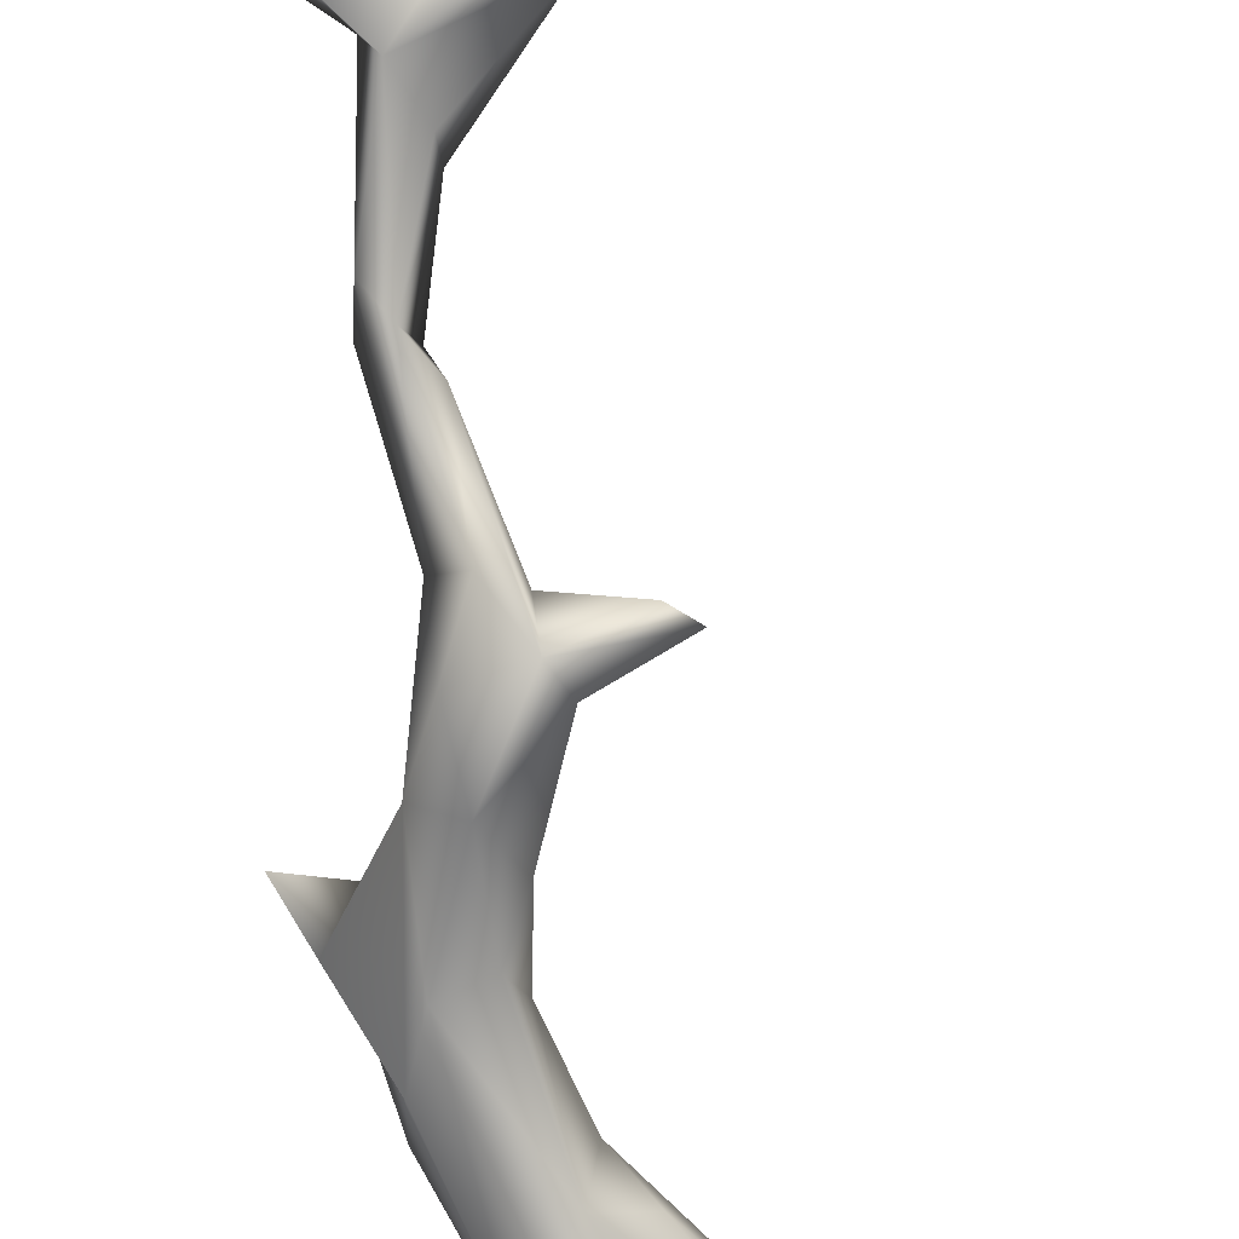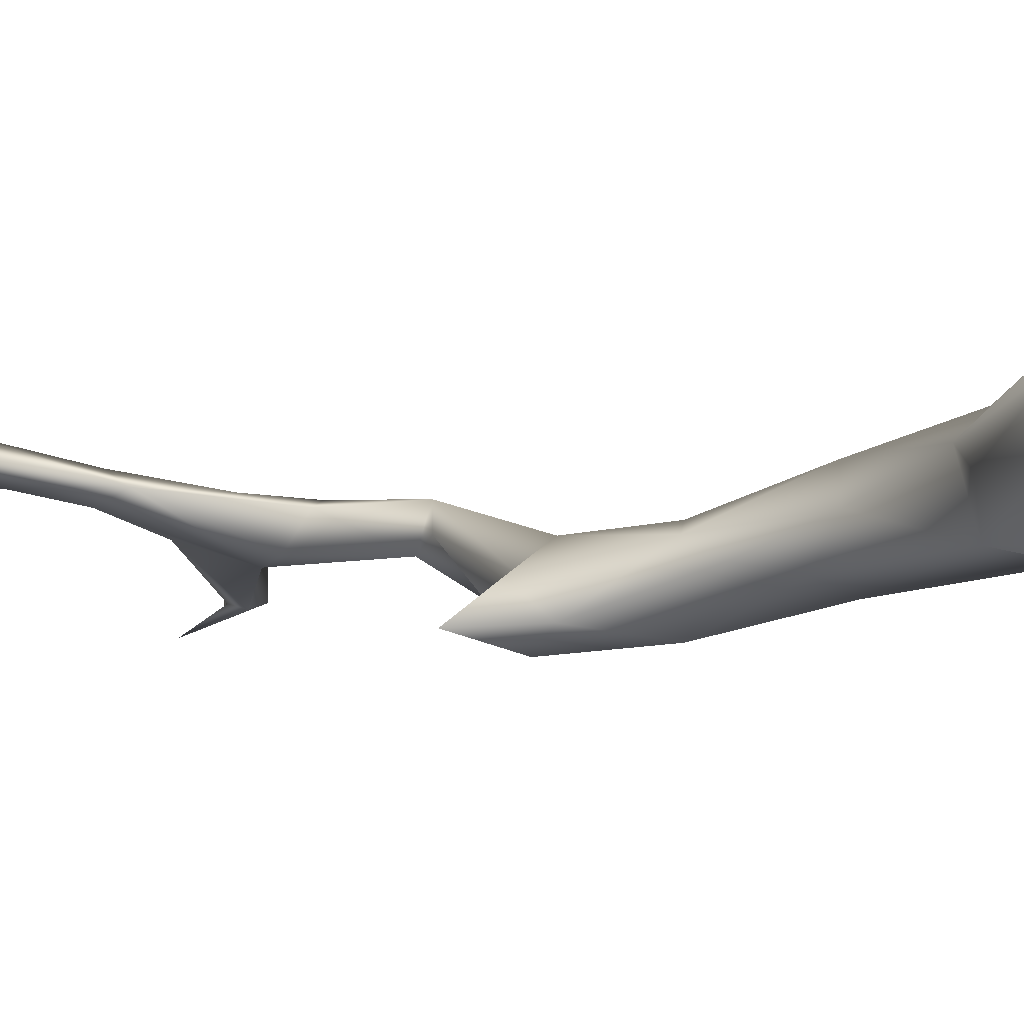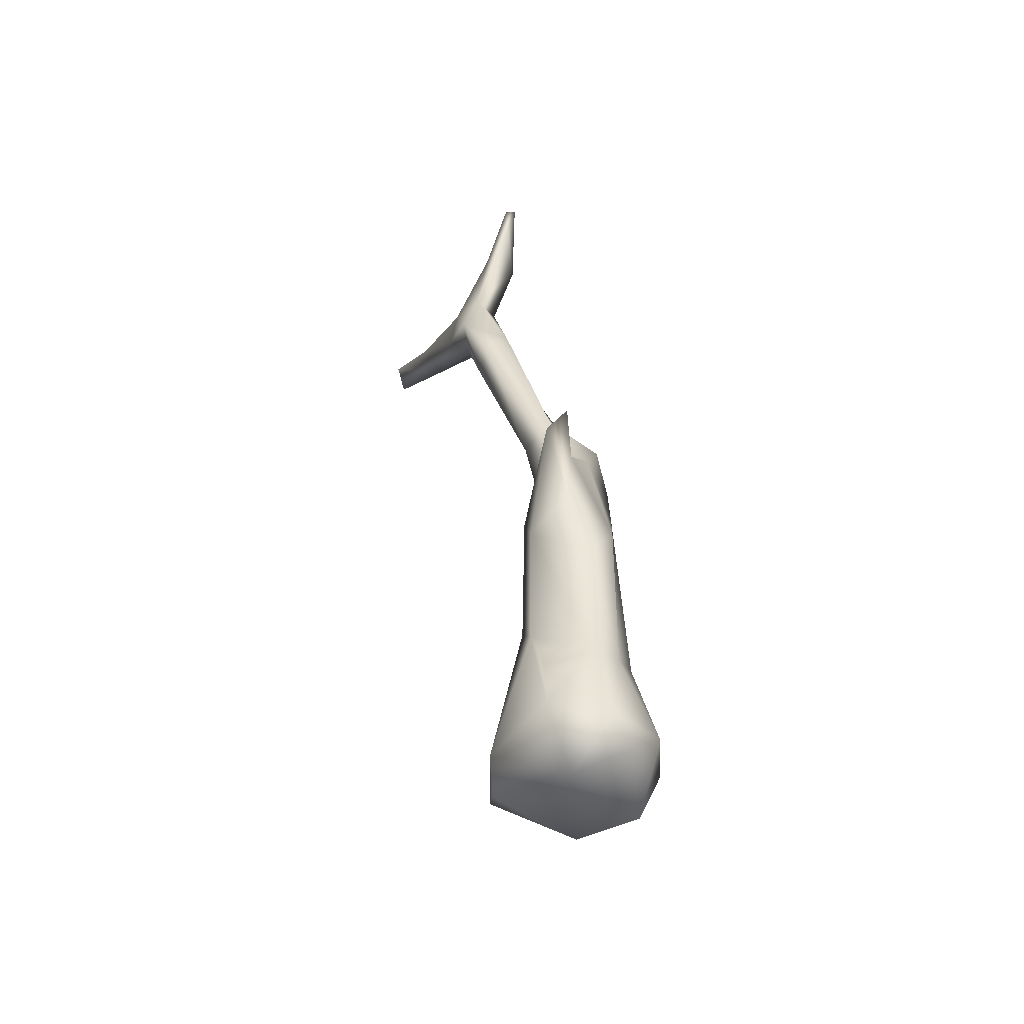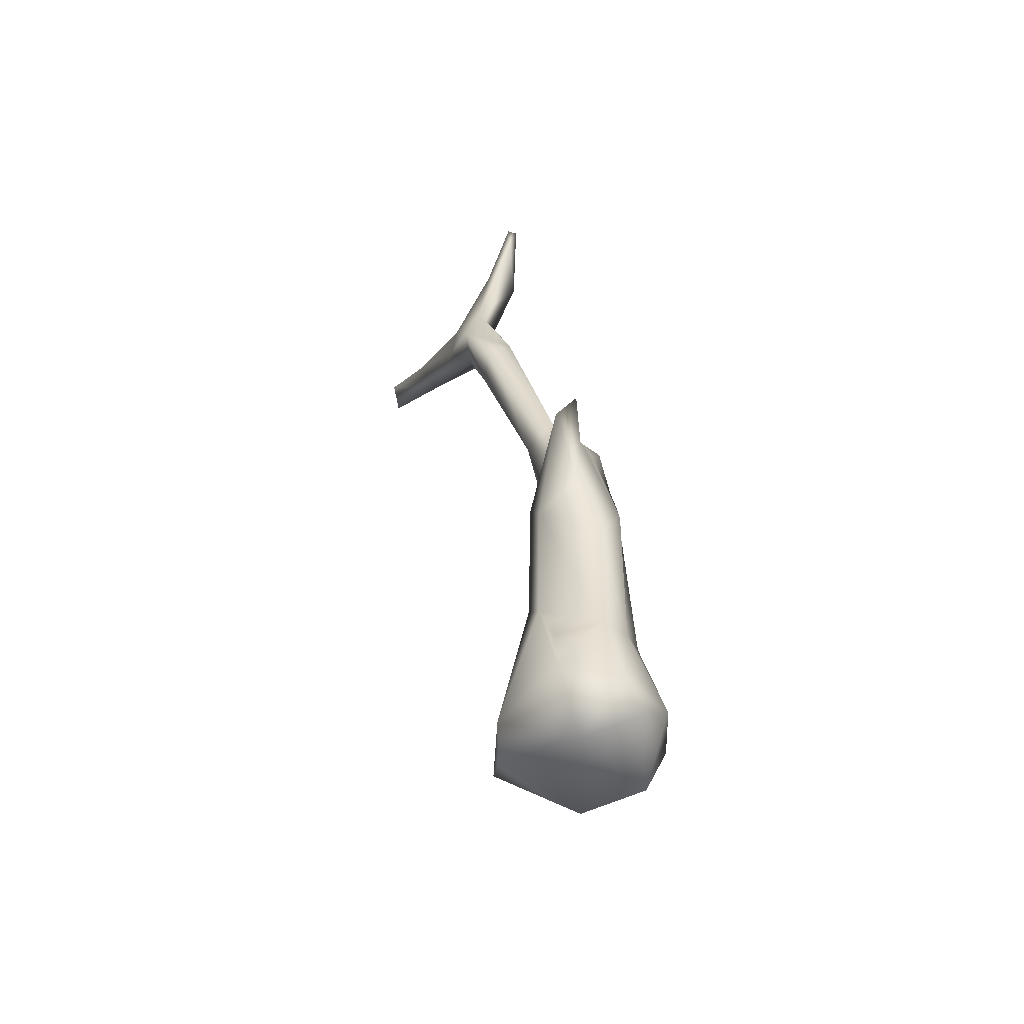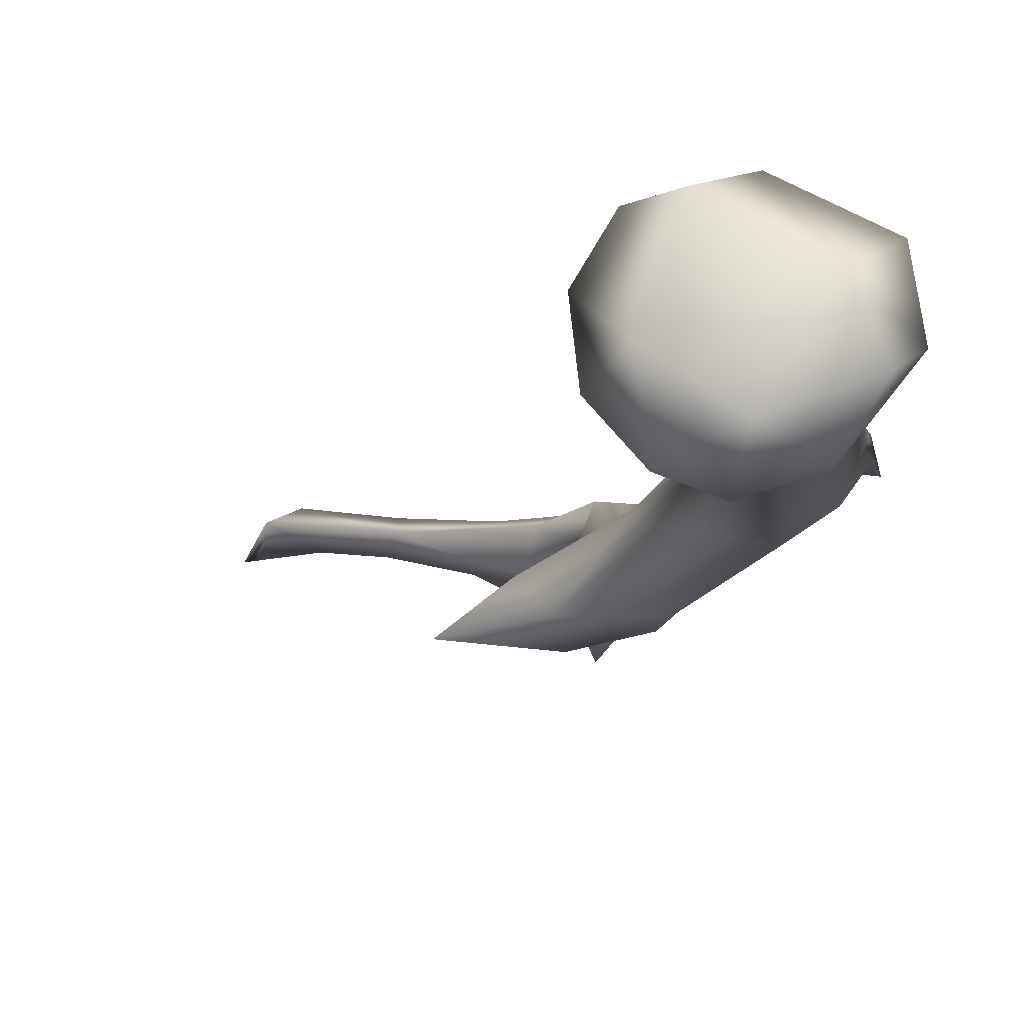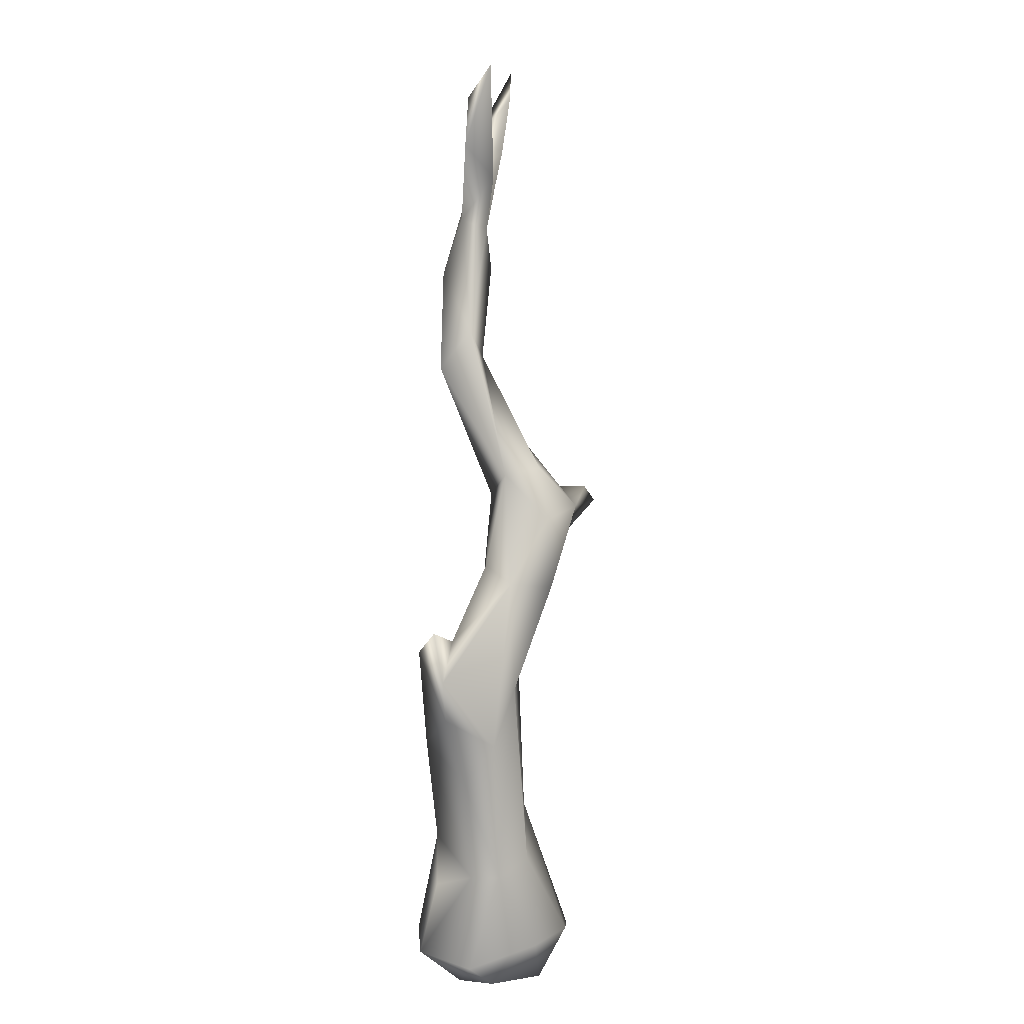
<metadata>
{"format":"obj","ext":"obj","renderer":"f3d","projection":"perspective","resolution":1024,"background":"white","views":[{"elev":-69.6,"azim":-159.7,"up":"+Z"},{"elev":-14.1,"azim":-35.9,"up":"+Z"},{"elev":-43.7,"azim":75.5,"up":"+Y"},{"elev":-47.9,"azim":73.0,"up":"+Y"},{"elev":-14.7,"azim":2.5,"up":"+Z"},{"elev":15.7,"azim":110.1,"up":"+Y"}]}
</metadata>
<code>
g branchSmall03
v 1.46 4.859 0.2289
v 1.603 5.765 0.3213
v 0.8256 5.374 0.3106
v 0.1022 6.249 -0.4708
v 1.489 5.371 0.6374
v 0.1841 4.408 0.6697
v 1.294 4.124 0.255
v 1.074 3.681 -0.5252
v 0.9132 3.542 0.7649
v 1.308 3.055 -0.08195
v 0.9737 1.225 -0.5672
v 0.5326 4.536 -0.6942
v 1.117 1.218 -0.1213
v -0.5193 6.015 0.2654
v -0.2122 6.44 0.09343
v -1.053 7.467 0.3111
v -0.7243 7.926 -0.06884
v -0.8233 5.7 0.006901
v -0.4782 6.085 -0.9972
v -0.6151 7.232 -0.8796
v -1.537 7.263 -1.078
v -1.194 7.979 -0.5209
v -1.21 9.865 0.5259
v -1.414 9.237 0.6173
v -0.7228 9.705 1.105
v -1.009 10.33 0.6677
v -1.898 11.96 0.7019
v -1.579 11.19 1.384
v -1.266 9.468 1.087
v -1.529 7.526 -0.1478
v -1.967 10.81 1.165
v -2.055 7.031 -0.3482
v -1.718 12.12 1.094
v -2.59 7.333 -0.8987
v -2.866 7.018 -0.9856
v -1.636 6.709 -0.8293
v -0.655 5.171 -0.35
v -0.1868 3.968 0.0186
v -0.1237 4.528 -0.5387
v -0.01829 2.217 -0.6722
v -0.2172 2.351 0.323
v 0.1016 2.15 0.6911
v 0.4931 1.447 -0.9141
v 0.6277 1.679 0.7047
v 0.8225 -0.02559 -1.186
v -0.008333 -0.04608 -1.454
v 1.59 -0.2596 -0.2612
v 0.9636 0.9064 0.5826
v 1.459 -0.1719 0.7057
v 0.2879 -0.381 1.233
v 0.8841 -0.9305 0.1981
v 1.282 -0.6455 -0.5576
v 0.1657 -0.9859 -1.031
v -0.8752 -0.3742 0.9456
v -0.6477 -0.294 -1.266
v -0.3044 -0.5931 1.034
v -0.7714 -0.8511 -0.3556
v -1.3 -0.1547 0.3059
v -1.209 0.1167 -0.498
v -0.5759 1.717 -0.1482
v -2.074 11.24 0.6881
v -3.625 11.98 1.392
v -2.453 11.62 1.432
v -2.58 12.53 1.306
v -3.657 12.56 1.728
v -1.511 12.88 0.4289
v -3.783 12.53 1.243
v -2.754 12.55 1.021
v -4.631 13.02 1.431
v -1.437 13.47 0.6125
v -1.623 13.27 0.9252
v -4.897 13.26 2.048
v -0.8878 13.46 0.6913
v -1.029 14.22 0.689
v -1.367 14.74 0.4197
v -5.312 13.12 1.837
v -5.42 13.91 1.572
v -5.724 14.39 1.658
g branchSmall03_0
f 3 2 1
f 1 4 3
f 1 2 5
f 5 2 3
f 5 3 6
f 1 5 7
f 1 8 4
f 1 7 8
f 5 9 7
f 9 5 6
f 10 8 7
f 7 9 10
f 11 8 10
f 4 8 12
f 11 12 8
f 10 9 13
f 10 13 11
f 14 6 3
f 3 4 15
f 15 14 3
f 16 14 15
f 4 17 15
f 16 15 17
f 18 6 14
f 16 18 14
f 4 12 19
f 20 17 4
f 20 4 19
f 21 20 19
f 22 17 20
f 20 21 22
f 23 17 22
f 22 21 24
f 23 22 24
f 25 16 17
f 17 23 26
f 26 25 17
f 27 26 23
f 26 28 25
f 25 29 16
f 29 25 28
f 23 24 29
f 30 24 21
f 29 24 30
f 30 16 29
f 29 31 23
f 31 29 28
f 16 30 32
f 32 18 16
f 33 26 27
f 28 26 33
f 34 30 21
f 34 32 30
f 21 35 34
f 32 34 35
f 36 35 21
f 36 32 35
f 36 18 32
f 19 36 21
f 18 36 37
f 19 37 36
f 18 37 38
f 38 6 18
f 39 37 19
f 38 37 39
f 38 39 40
f 38 40 41
f 41 6 38
f 12 39 19
f 39 12 40
f 41 42 6
f 6 42 9
f 12 43 40
f 12 11 43
f 44 9 42
f 13 9 44
f 43 11 45
f 40 43 46
f 46 43 45
f 47 11 13
f 45 11 47
f 13 44 48
f 13 48 49
f 49 48 44
f 13 49 47
f 42 50 44
f 49 44 50
f 51 47 49
f 51 49 50
f 52 45 47
f 47 51 52
f 52 53 45
f 45 53 46
f 52 51 53
f 54 50 42
f 54 42 41
f 53 55 46
f 55 40 46
f 51 50 56
f 50 54 56
f 57 53 51
f 56 57 51
f 53 57 55
f 56 54 57
f 58 54 41
f 58 57 54
f 57 59 55
f 59 40 55
f 57 58 59
f 60 58 41
f 41 40 60
f 40 59 60
f 58 60 59
f 23 31 61
f 62 61 31
f 62 31 63
f 23 61 27
f 62 27 61
f 28 63 31
f 28 64 63
f 33 64 28
f 62 63 65
f 65 63 64
f 33 27 66
f 27 62 67
f 66 27 68
f 67 68 27
f 65 68 67
f 68 65 64
f 67 69 65
f 69 67 62
f 64 70 68
f 66 68 70
f 64 33 71
f 70 64 71
f 62 65 72
f 65 69 72
f 66 73 33
f 71 33 73
f 70 71 74
f 71 73 74
f 66 75 73
f 70 75 66
f 70 74 75
f 75 74 73
f 69 62 76
f 76 62 72
f 69 77 72
f 76 77 69
f 77 78 72
f 78 77 76
f 72 78 76

</code>
